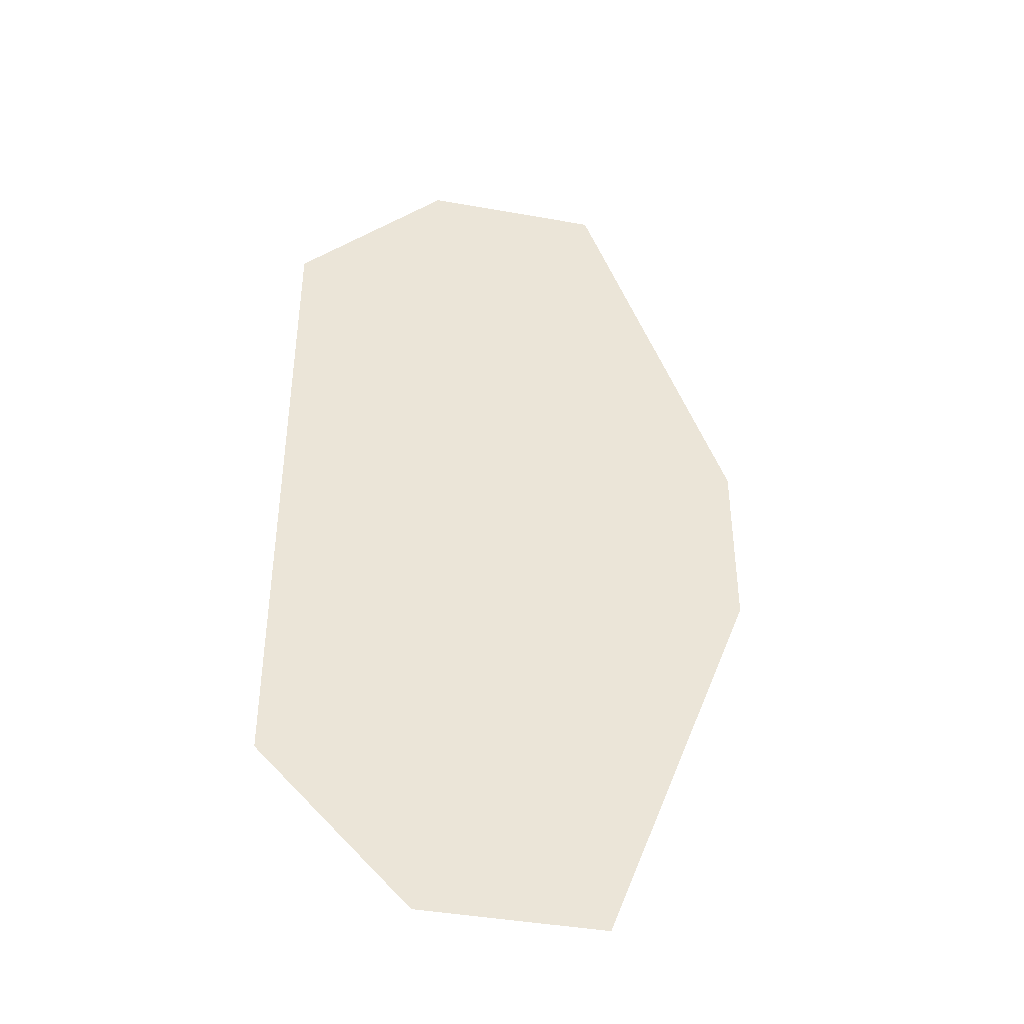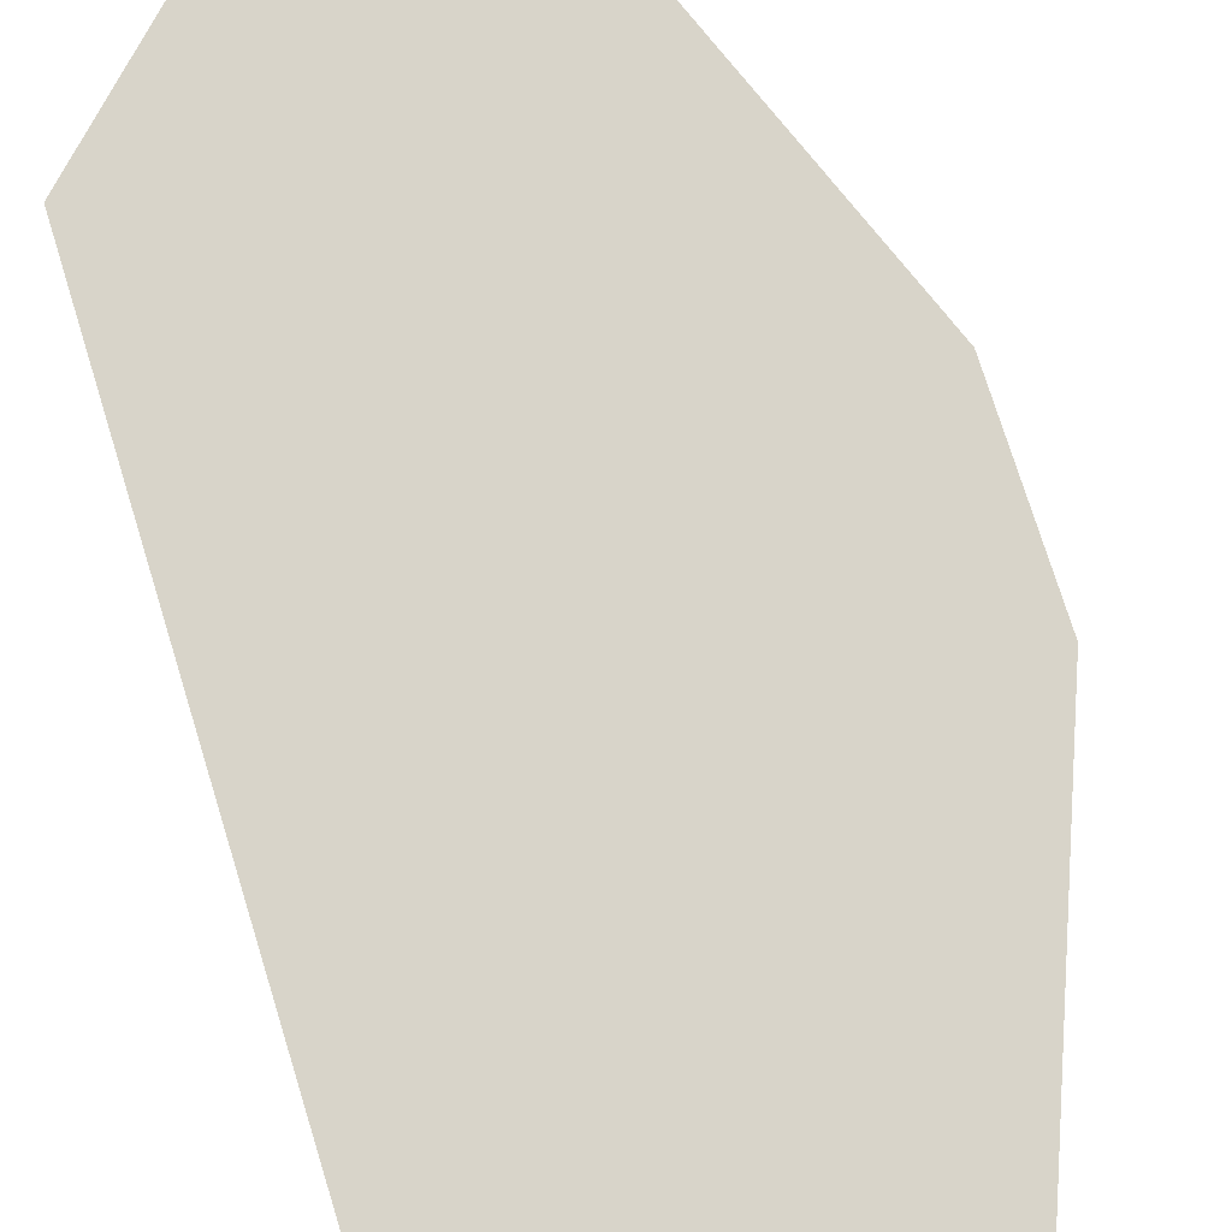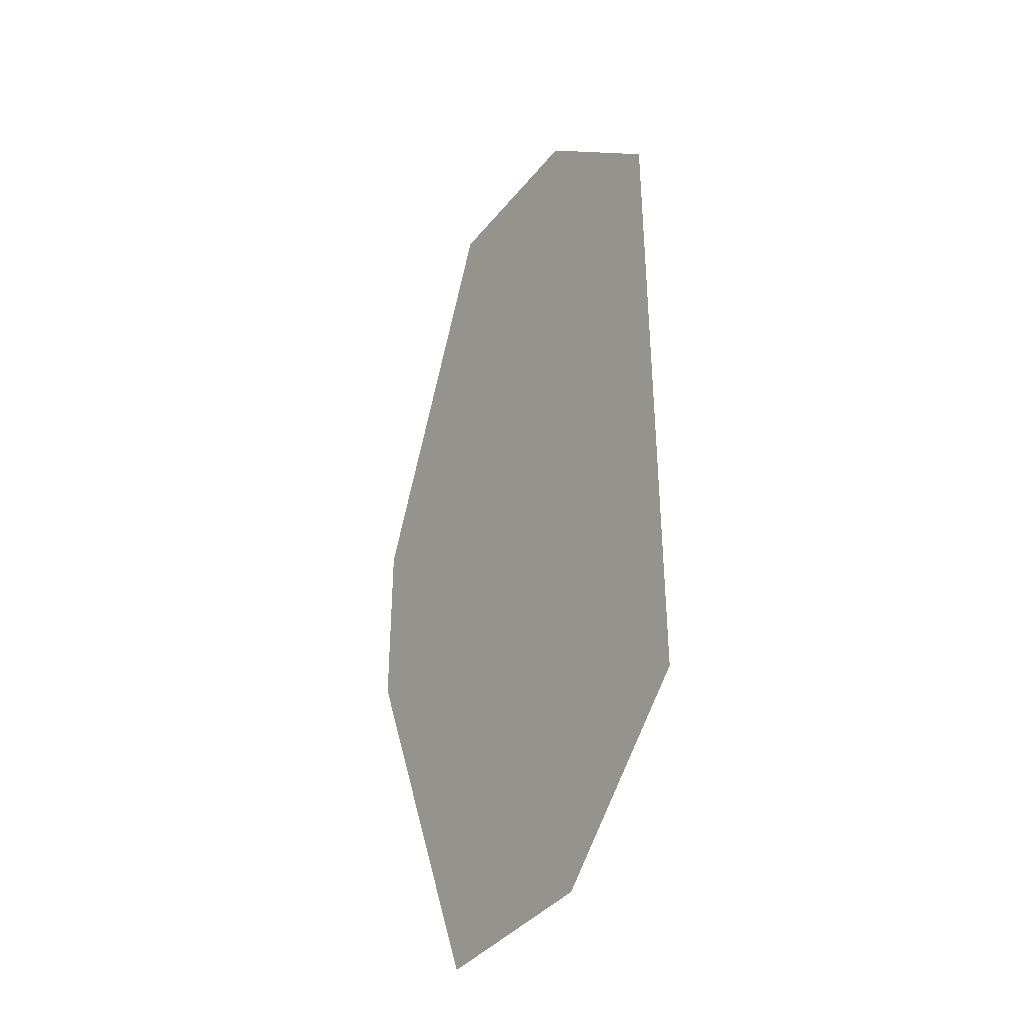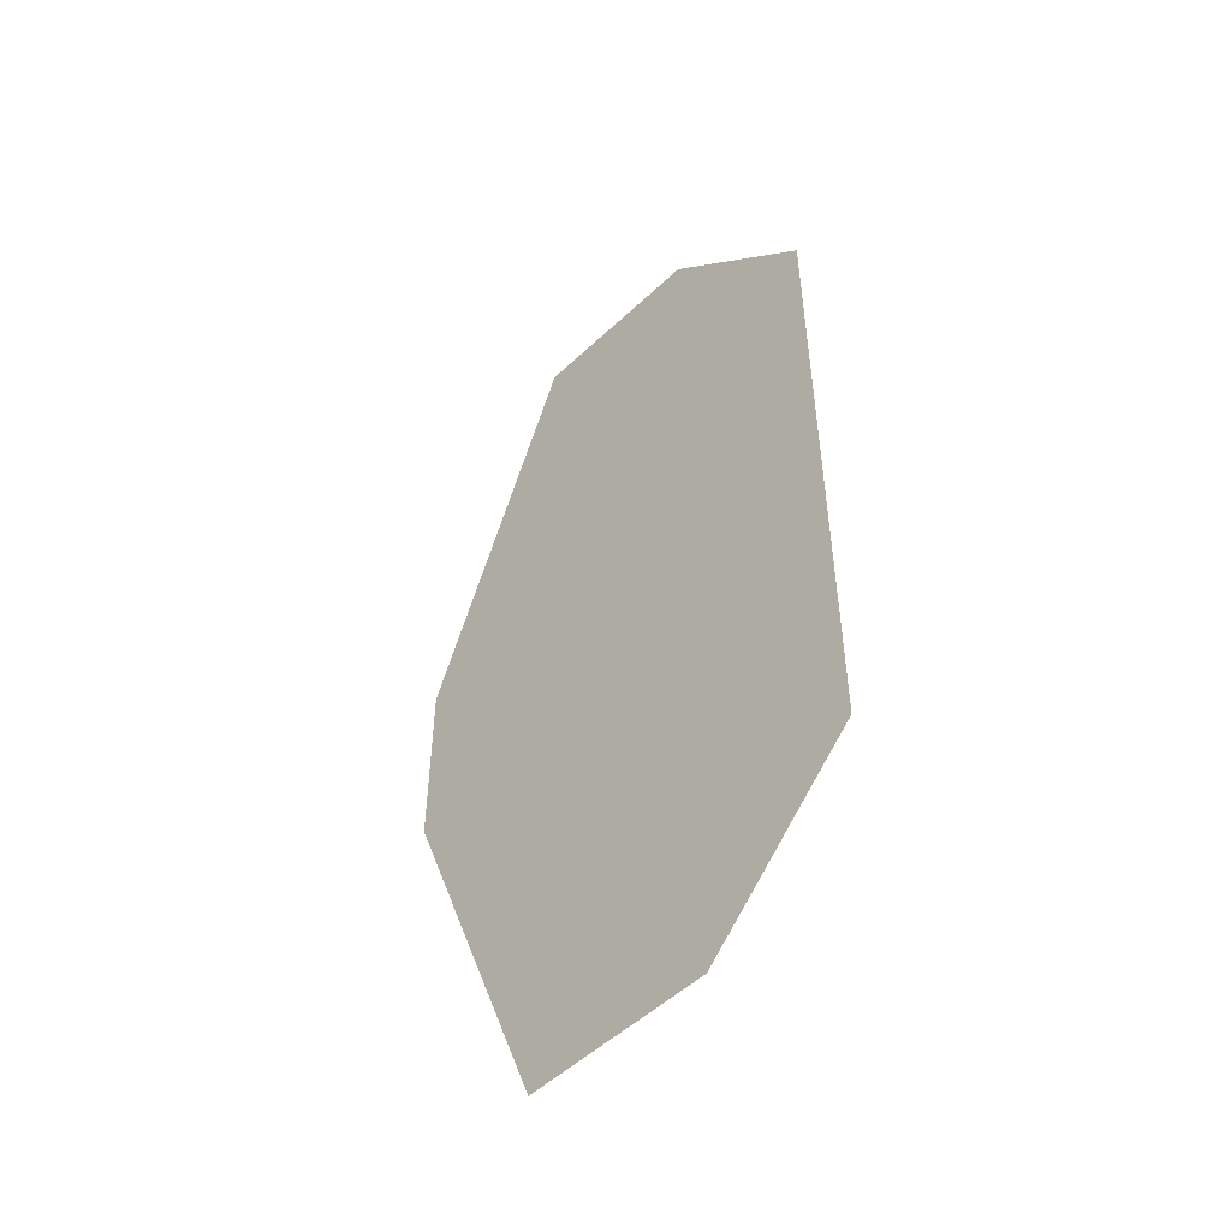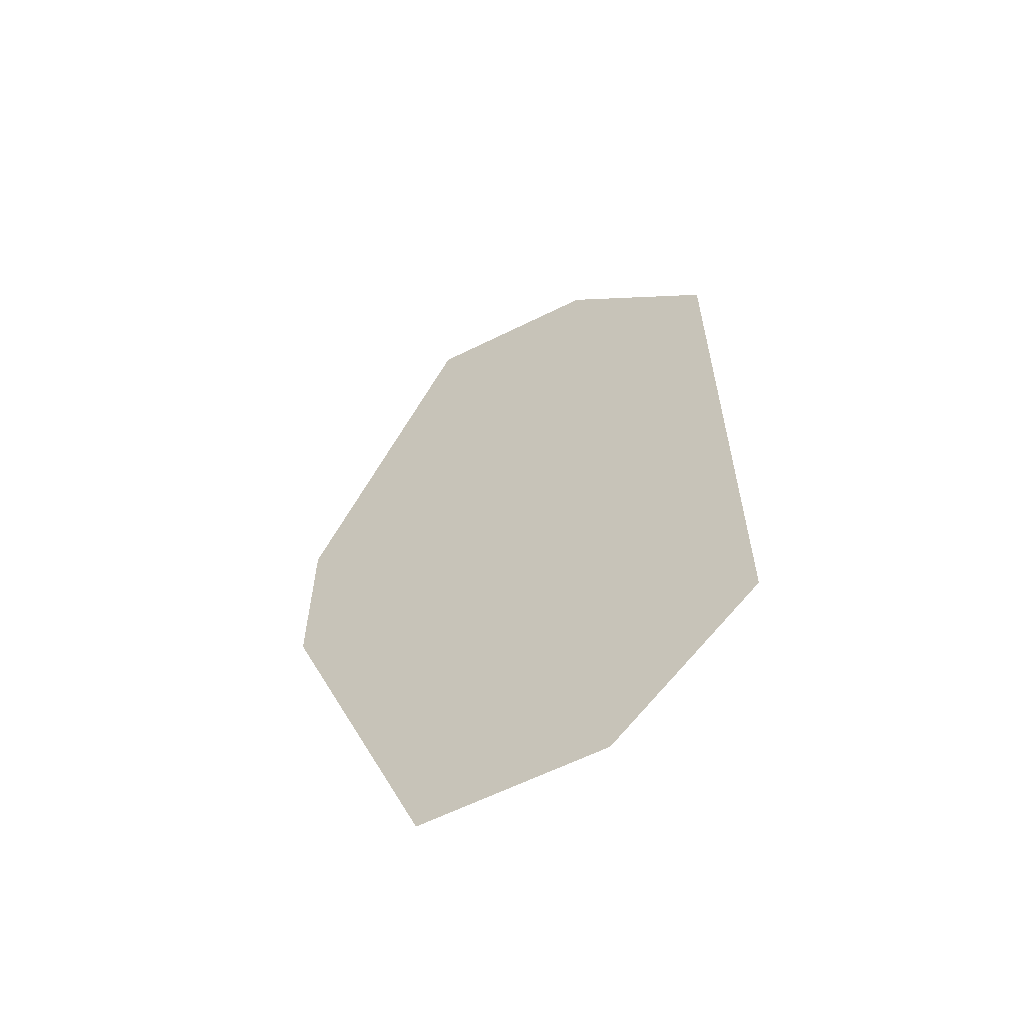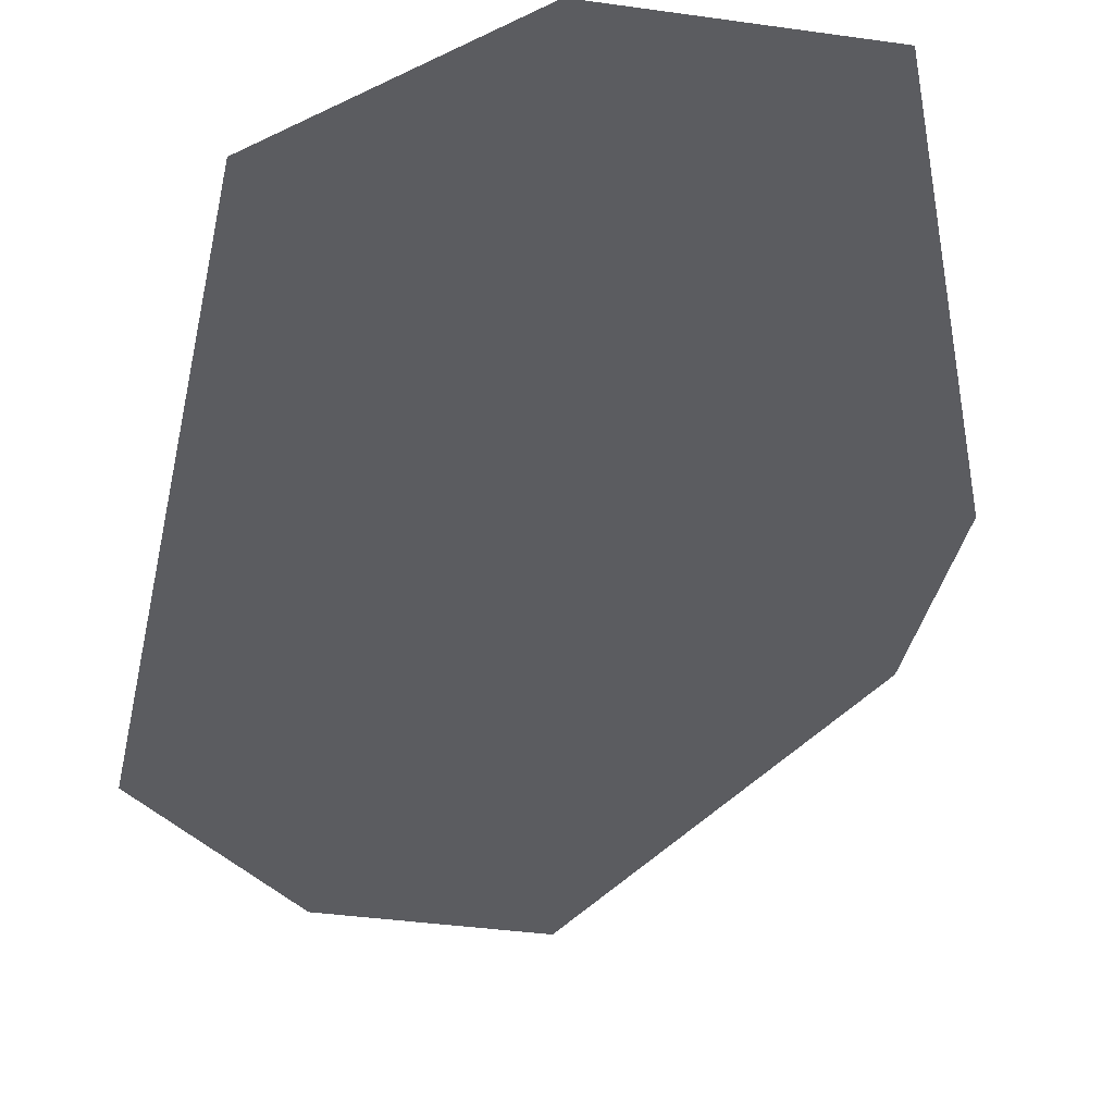
<metadata>
{"format":"obj","ext":"obj","renderer":"f3d","projection":"perspective","resolution":1024,"background":"white","views":[{"elev":-41.6,"azim":167.8,"up":"+Z"},{"elev":75.3,"azim":162.8,"up":"+Y"},{"elev":-39.0,"azim":55.7,"up":"+Z"},{"elev":-51.7,"azim":45.5,"up":"+Z"},{"elev":-61.7,"azim":26.8,"up":"+Z"},{"elev":-34.5,"azim":169.0,"up":"+Y"}]}
</metadata>
<code>
g pb_Mesh-84296
v -2.086e-07 0 -0.375
v -2.086e-07 0 2.375
v -2 0 0.625
v -2 0 1.375
v -0.625 0 3
v -1.375 0 3
v -0.625 0 -1
v -1.375 0 -1
g pb_Mesh-84296_0
f 3 2 1
f 3 4 2
f 2 4 5
f 5 4 6
f 1 7 3
f 7 8 3

</code>
